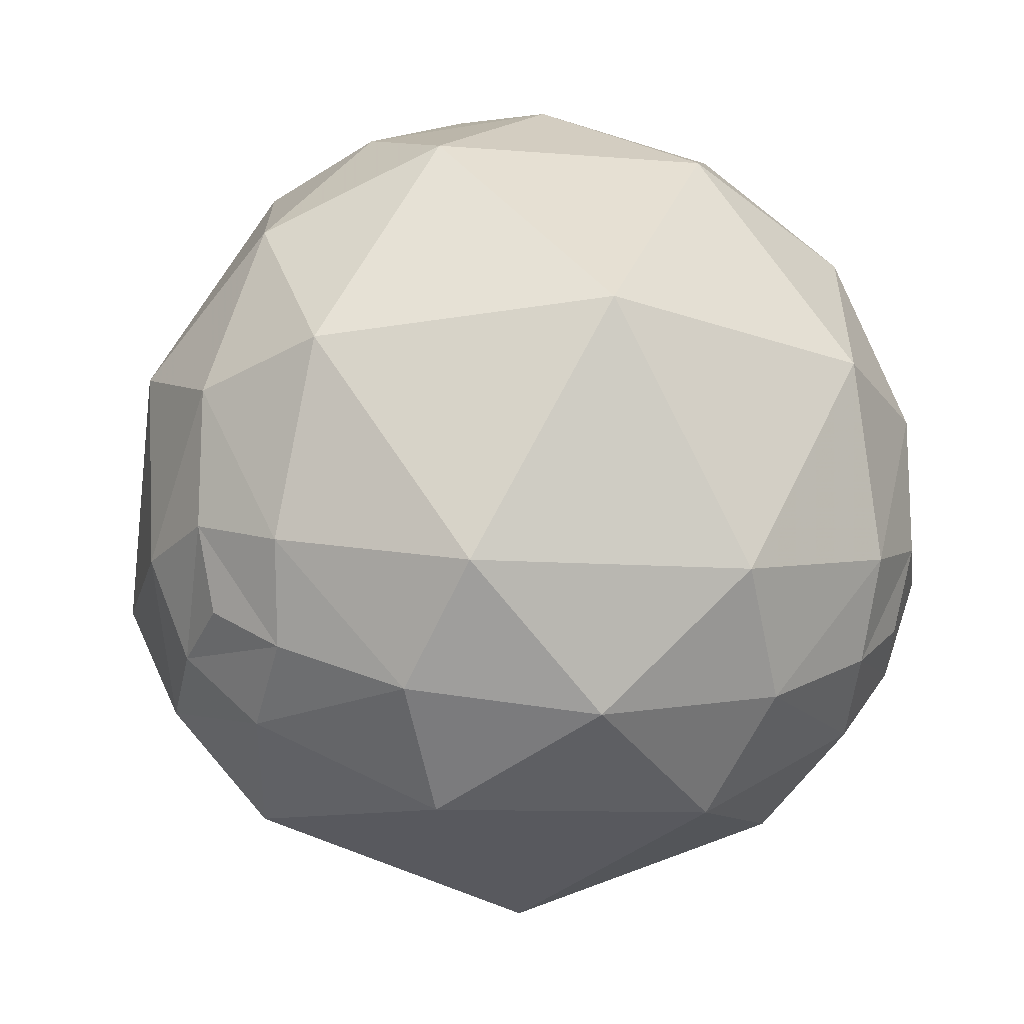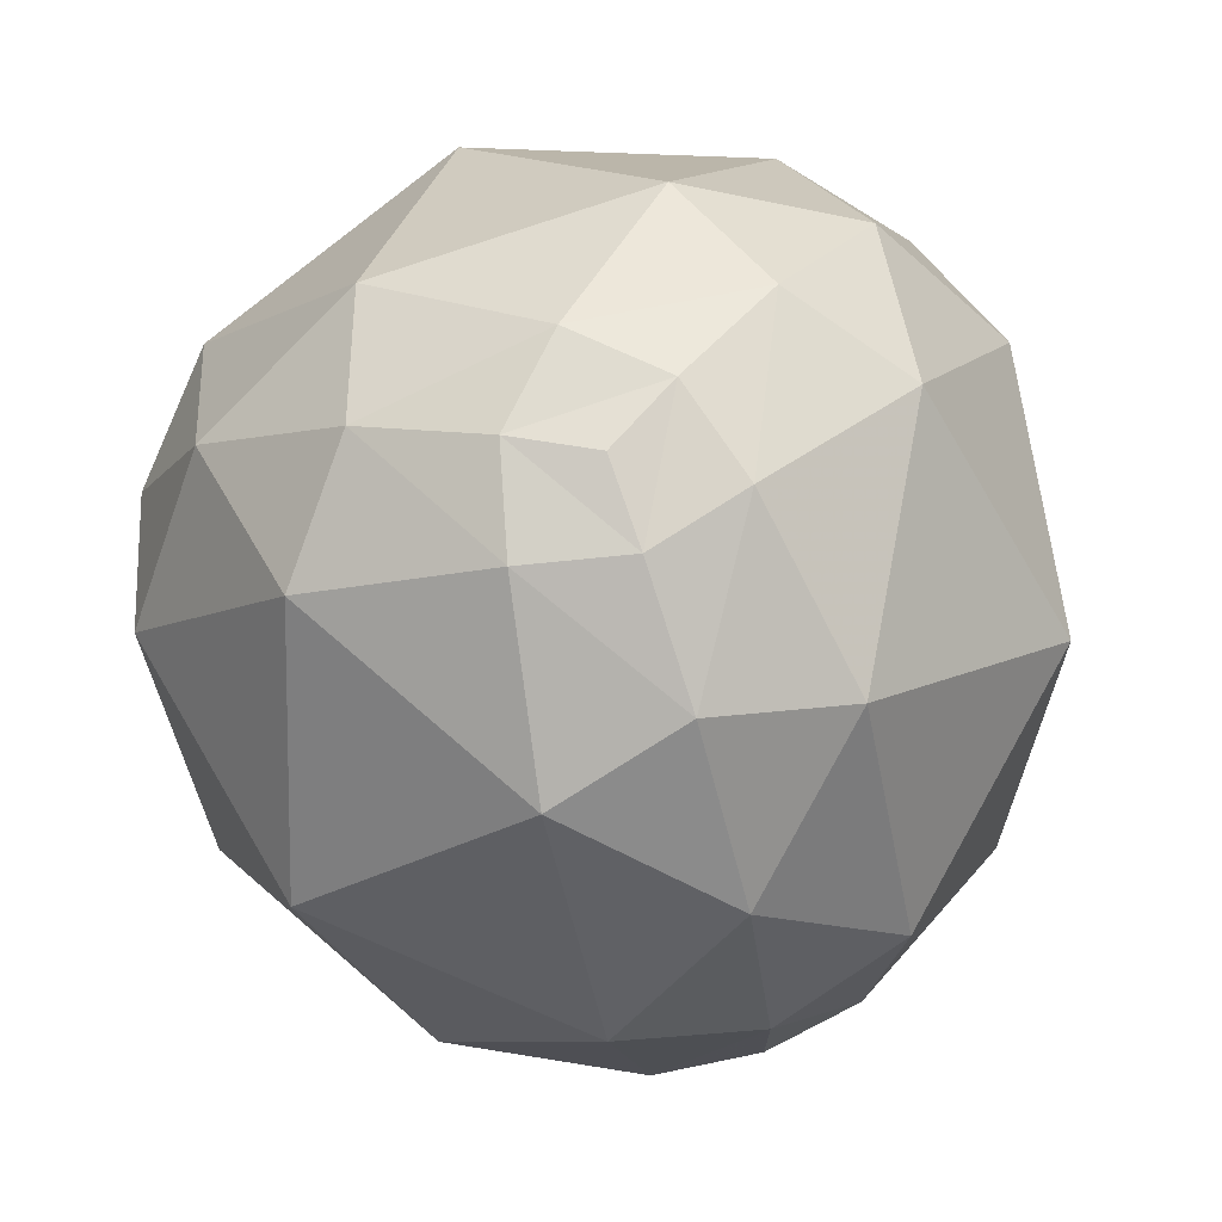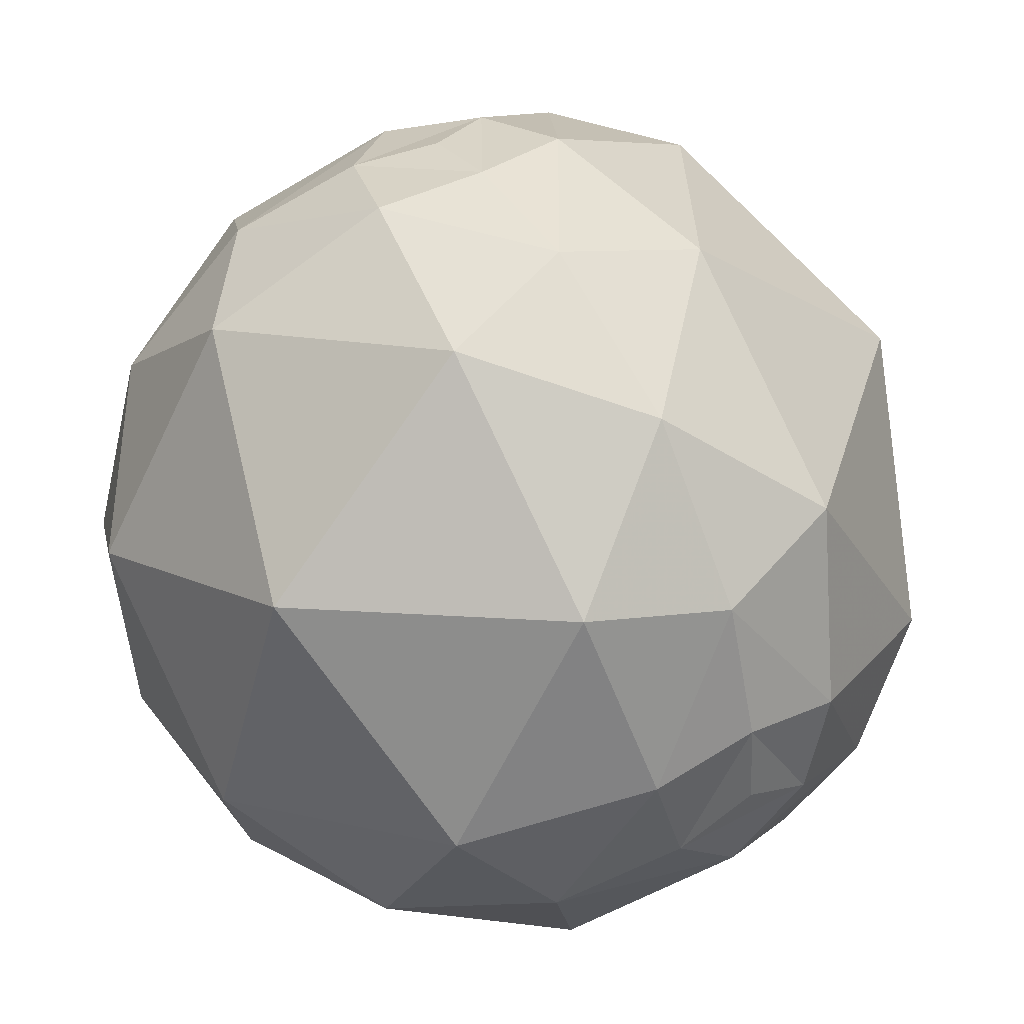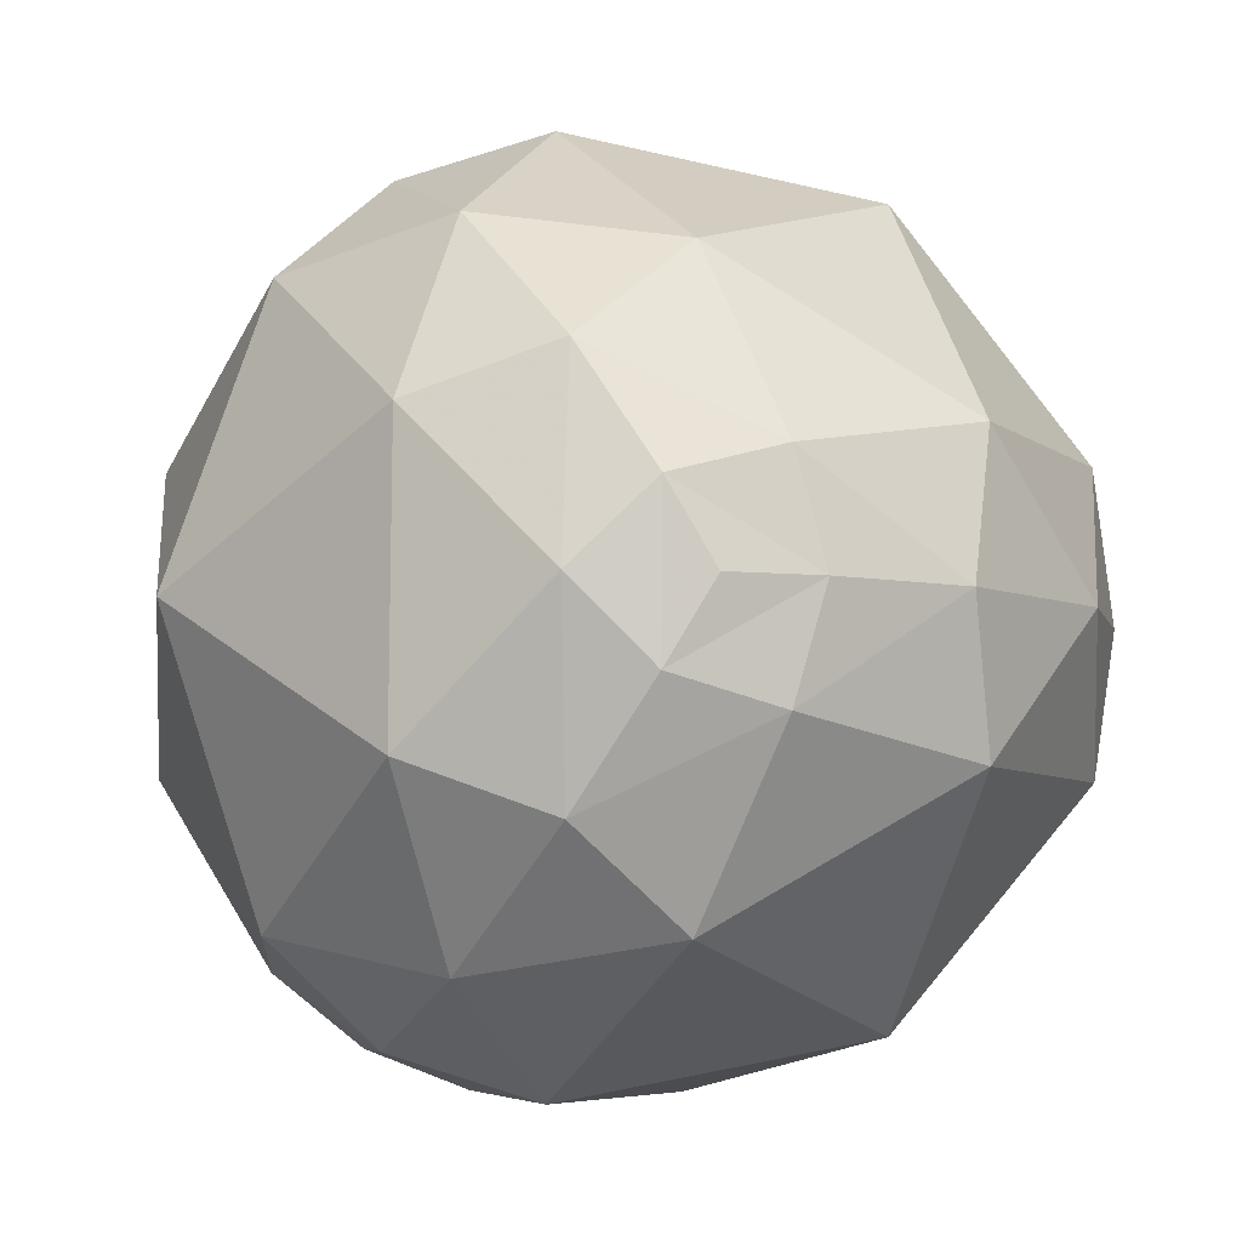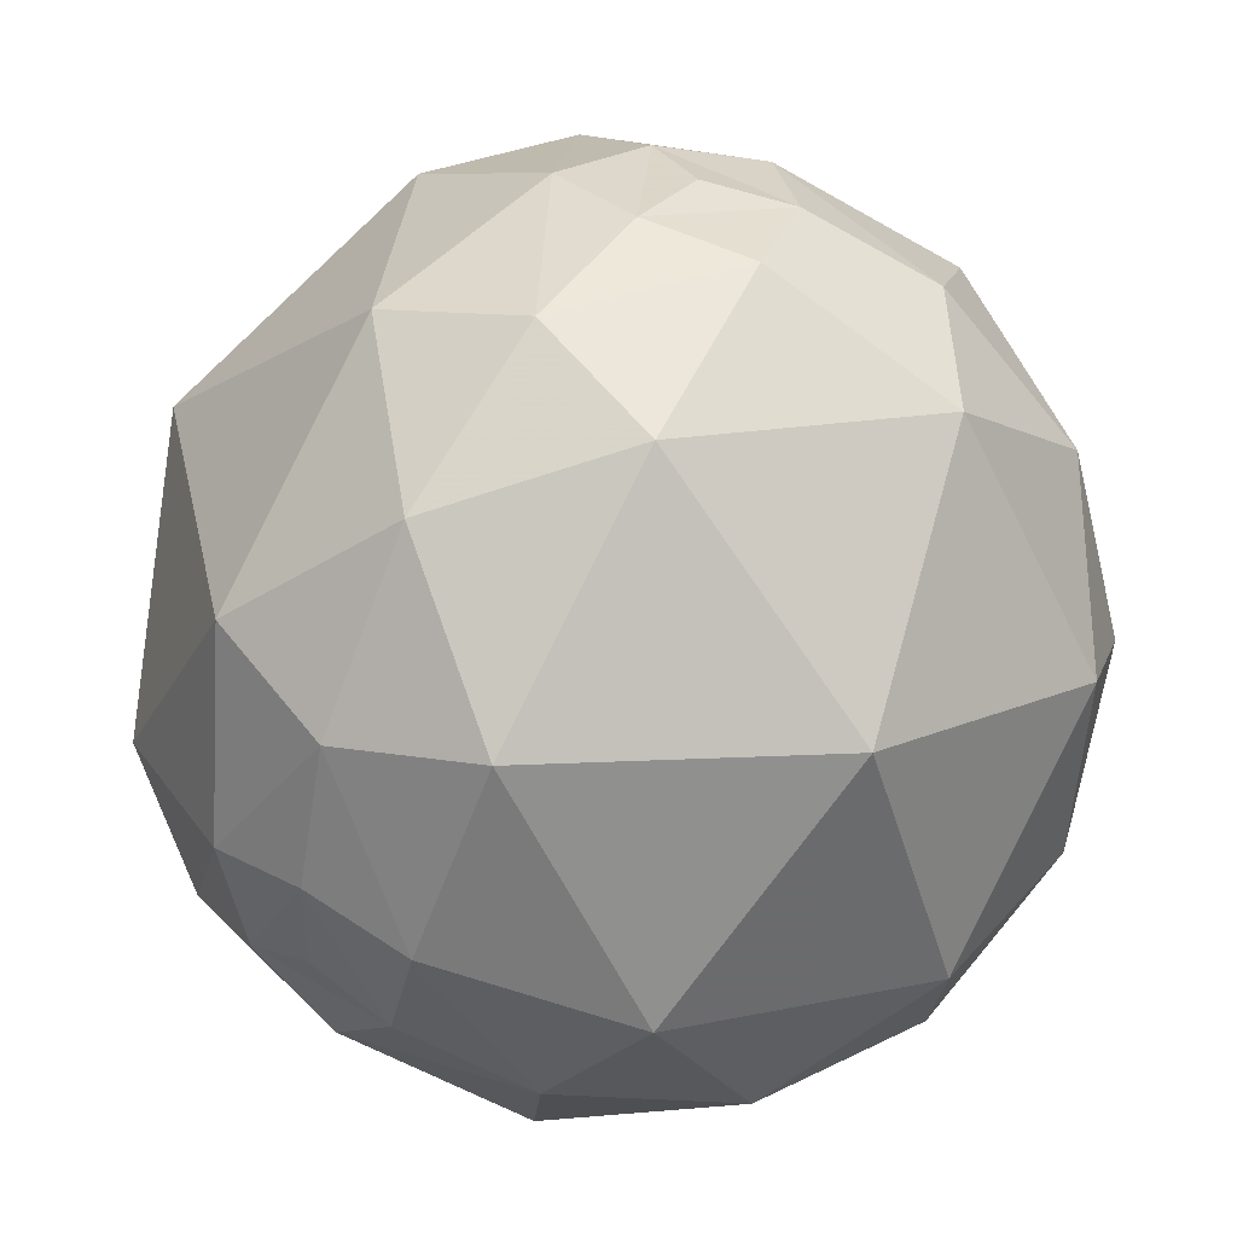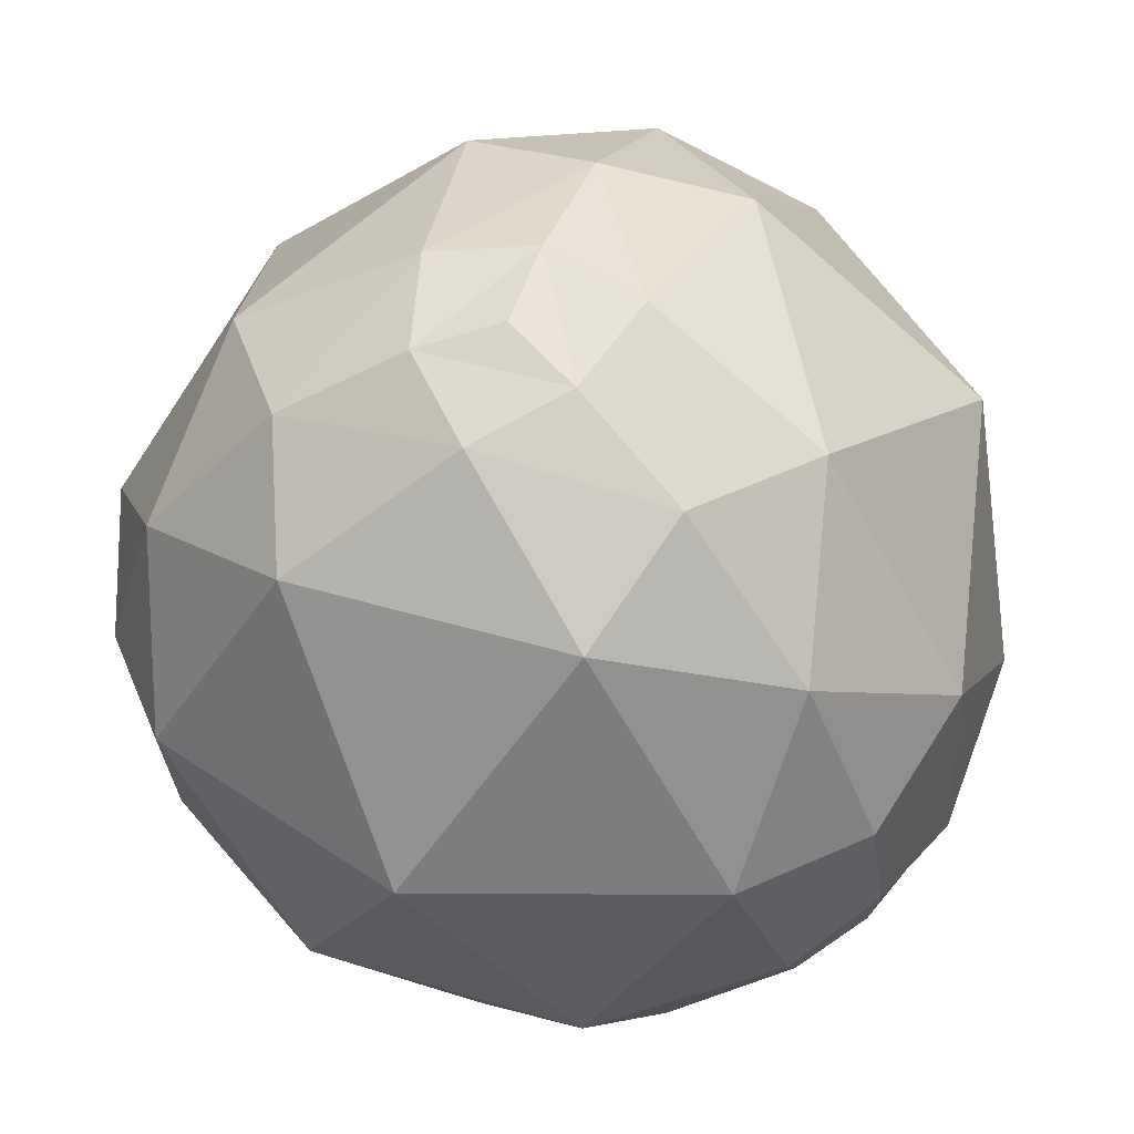
<metadata>
{"format":"obj","ext":"obj","renderer":"f3d","projection":"perspective","resolution":1024,"background":"white","views":[{"elev":-9.3,"azim":47.3,"up":"+Y"},{"elev":74.5,"azim":-19.2,"up":"+Y"},{"elev":12.1,"azim":30.6,"up":"+Z"},{"elev":67.6,"azim":-31.0,"up":"+Z"},{"elev":13.8,"azim":-26.6,"up":"+Z"},{"elev":42.0,"azim":20.0,"up":"+Z"}]}
</metadata>
<code>
v -8.165 -3.333 -4.714
v 8.165 -3.333 -4.714
v 0 -3.333 9.428
v 0 10 0
v -6.86 -4.201 -5.941
v -4.264 -5.222 -7.385
v 0 -5.774 -8.165
v 4.264 -5.222 -7.385
v 6.86 -4.201 -5.941
v 8.575 -4.201 -2.97
v 8.528 -5.222 0
v 7.071 -5.774 4.082
v 4.264 -5.222 7.385
v 1.715 -4.201 8.911
v -8.575 -4.201 -2.97
v -8.528 -5.222 0
v -7.071 -5.774 4.082
v -4.264 -5.222 7.385
v -1.715 -4.201 8.911
v -8.575 -1.4 -4.951
v -8.528 1.741 -4.924
v -7.071 5.774 -4.082
v -4.264 8.704 -2.462
v -1.715 9.802 -0.9901
v 8.575 -1.4 -4.951
v 8.528 1.741 -4.924
v 7.071 5.774 -4.082
v 4.264 8.704 -2.462
v 1.715 9.802 -0.9901
v 0 -1.4 9.901
v 0 1.741 9.847
v 0 5.774 8.165
v 0 8.704 4.924
v 0 9.802 1.98
v -7.071 -5.774 -4.082
v -3.162 -7.746 -5.477
v -6.325 -7.746 0
v 3.162 -7.746 -5.477
v -0 -10 0
v -3.162 -7.746 5.477
v 7.071 -5.774 -4.082
v 6.325 -7.746 0
v 3.162 -7.746 5.477
v 0 -5.774 8.165
v -7.071 -1.925 -6.804
v -6.325 2.582 -7.303
v -3.162 -2.582 -9.129
v -3.162 7.746 -5.477
v -0 3.333 -9.428
v 3.162 -2.582 -9.129
v 0 9.623 -2.722
v 3.162 7.746 -5.477
v 6.325 2.582 -7.303
v 7.071 -1.925 -6.804
v 9.428 -1.925 -2.722
v 9.487 2.582 -1.826
v 9.487 -2.582 1.826
v 6.325 7.746 0
v 8.165 3.333 4.714
v 6.325 -2.582 7.303
v 2.357 9.623 1.361
v 3.162 7.746 5.477
v 3.162 2.582 9.129
v 2.357 -1.925 9.526
v -2.357 -1.925 9.526
v -3.162 2.582 9.129
v -6.325 -2.582 7.303
v -3.162 7.746 5.477
v -8.165 3.333 4.714
v -9.487 -2.582 1.826
v -2.357 9.623 1.361
v -6.325 7.746 0
v -9.487 2.582 -1.826
v -9.428 -1.925 -2.722
o Sphere
f 1 5 15
f 5 6 35
f 35 15 5
f 15 35 16
f 6 7 36
f 36 35 6
f 35 36 37
f 37 16 35
f 16 37 17
f 7 8 38
f 38 36 7
f 36 38 39
f 39 37 36
f 37 39 40
f 40 17 37
f 17 40 18
f 8 9 41
f 41 38 8
f 38 41 42
f 42 39 38
f 39 42 43
f 43 40 39
f 40 43 44
f 44 18 40
f 18 44 19
f 9 2 10
f 10 41 9
f 41 10 11
f 11 42 41
f 42 11 12
f 12 43 42
f 43 12 13
f 13 44 43
f 44 13 14
f 14 19 44
f 19 14 3
f 1 20 5
f 20 21 45
f 45 5 20
f 5 45 6
f 21 22 46
f 46 45 21
f 45 46 47
f 47 6 45
f 6 47 7
f 22 23 48
f 48 46 22
f 46 48 49
f 49 47 46
f 47 49 50
f 50 7 47
f 7 50 8
f 23 24 51
f 51 48 23
f 48 51 52
f 52 49 48
f 49 52 53
f 53 50 49
f 50 53 54
f 54 8 50
f 8 54 9
f 24 4 29
f 29 51 24
f 51 29 28
f 28 52 51
f 52 28 27
f 27 53 52
f 53 27 26
f 26 54 53
f 54 26 25
f 25 9 54
f 9 25 2
f 2 25 10
f 25 26 55
f 55 10 25
f 10 55 11
f 26 27 56
f 56 55 26
f 55 56 57
f 57 11 55
f 11 57 12
f 27 28 58
f 58 56 27
f 56 58 59
f 59 57 56
f 57 59 60
f 60 12 57
f 12 60 13
f 28 29 61
f 61 58 28
f 58 61 62
f 62 59 58
f 59 62 63
f 63 60 59
f 60 63 64
f 64 13 60
f 13 64 14
f 29 4 34
f 34 61 29
f 61 34 33
f 33 62 61
f 62 33 32
f 32 63 62
f 63 32 31
f 31 64 63
f 64 31 30
f 30 14 64
f 14 30 3
f 3 30 19
f 30 31 65
f 65 19 30
f 19 65 18
f 31 32 66
f 66 65 31
f 65 66 67
f 67 18 65
f 18 67 17
f 32 33 68
f 68 66 32
f 66 68 69
f 69 67 66
f 67 69 70
f 70 17 67
f 17 70 16
f 33 34 71
f 71 68 33
f 68 71 72
f 72 69 68
f 69 72 73
f 73 70 69
f 70 73 74
f 74 16 70
f 16 74 15
f 34 4 24
f 24 71 34
f 71 24 23
f 23 72 71
f 72 23 22
f 22 73 72
f 73 22 21
f 21 74 73
f 74 21 20
f 20 15 74
f 15 20 1

</code>
